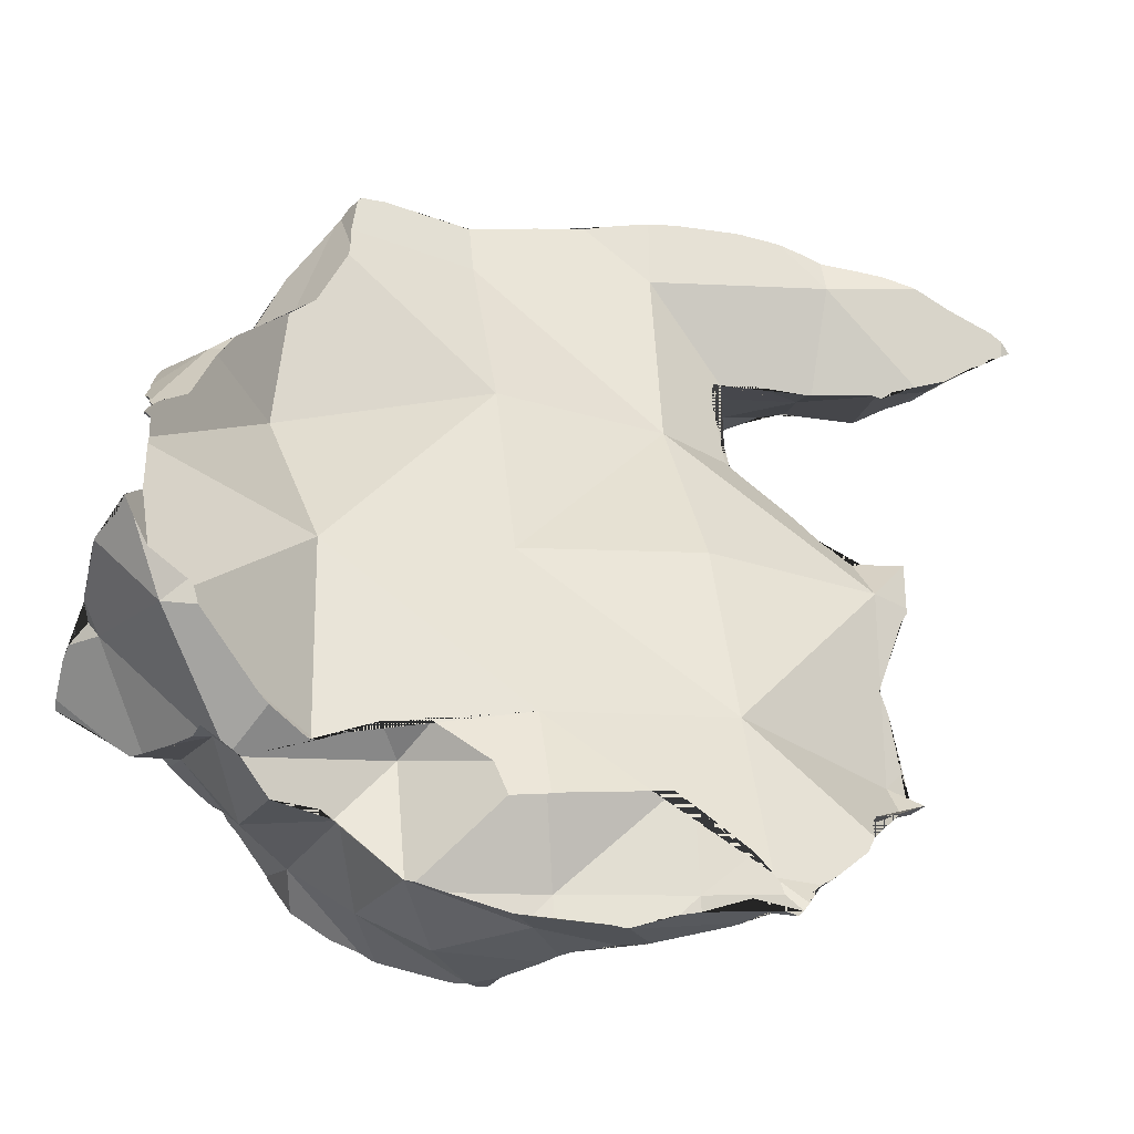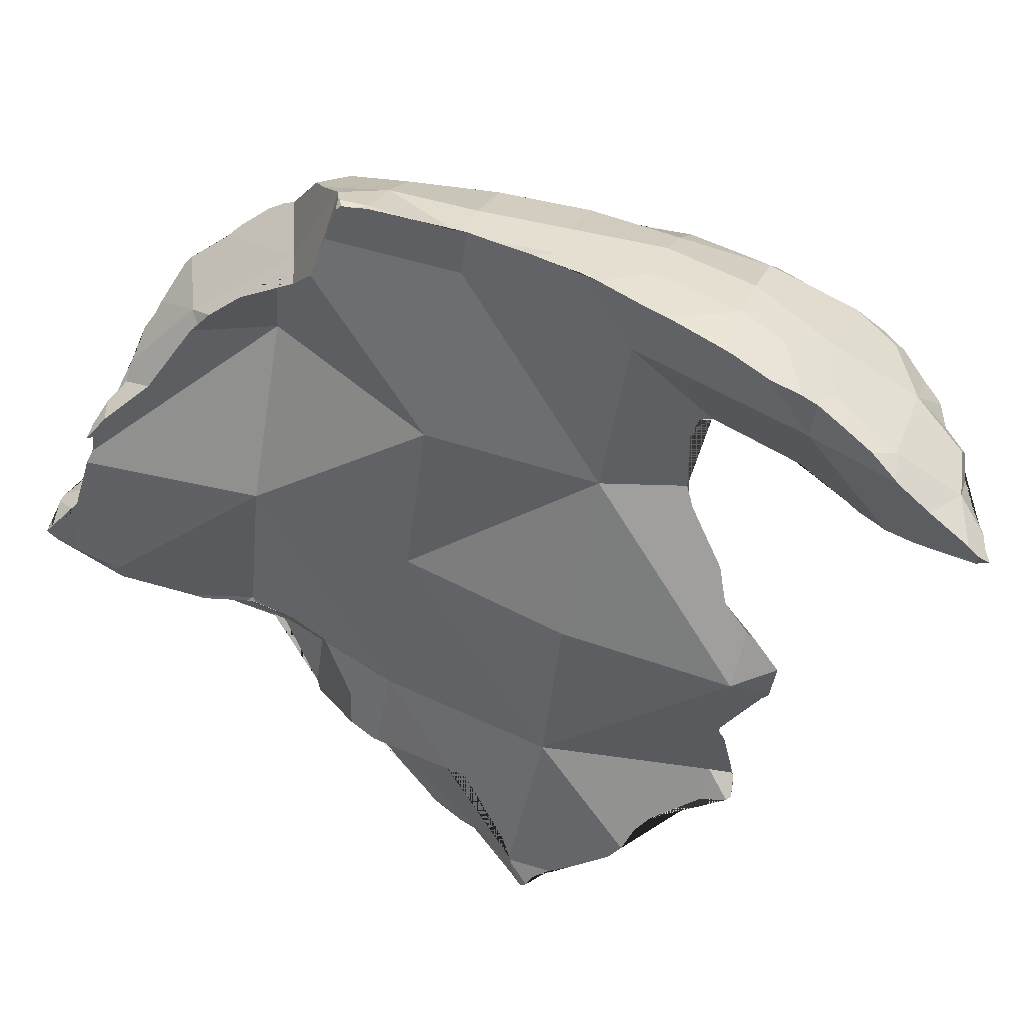
<metadata>
{"format":"obj","ext":"obj","renderer":"f3d","projection":"perspective","resolution":1024,"background":"white","views":[{"elev":-18.8,"azim":67.4,"up":"+Z"},{"elev":62.0,"azim":110.5,"up":"+Z"}]}
</metadata>
<code>
o grp1_shard.016
v -175.8 221.7 34.4
v -172.7 217.6 21.01
v -184.7 211 21.94
v -185.3 211.6 37.62
v -165.5 225.4 30.27
v -166.6 226.2 33.61
v -183.6 208.2 8.822
v -193.5 227 35.44
v -193.6 228.2 35.2
v -193.7 228.9 35.07
v -193.6 229.2 35
v -195.5 209 32.48
v -193.8 209.5 35.22
v -193.3 209.7 36.03
v -162.9 226.8 19.35
v -162.8 226.7 18.09
v -163.4 226.4 20.06
v -172.4 243 35.48
v -166.3 233.1 34.05
v -167.3 227.8 33.81
v -171.9 215.2 6.199
v -197.8 208.5 18.51
v -193.1 230.8 35.21
v -183.4 236 36.05
v -193.8 212.8 35.82
v -194.2 214.6 35.69
v -194.3 215.7 35.64
v -193.9 222.4 35.5
v -197.8 208.5 21.78
v -197.5 208.6 26.2
v -196.9 208.7 29.74
v -195.6 209 32.32
v -162.4 227.3 18.72
v -165 240.8 33.45
v -178.7 200.2 -3.67
v -194.1 202 7.072
v -190.6 237.7 36.46
v -190.2 238.8 36.68
v -197.9 208.5 18.62
v -198 208.5 19.81
v -161.7 227.9 17.71
v -167 229.2 -0.07113
v -187.5 243.9 38.7
v -186.1 246.5 39.03
v -185.4 247.6 39.13
v -162.2 251 33.84
v -161.3 249.5 33.49
v -164.9 241.5 33.49
v -167.9 209 -6.24
v -194.4 202.1 7.217
v -196.7 204.4 11.28
v -197.9 208.5 18.48
v -188.8 242.1 37.96
v -157.4 234.1 10.61
v -159.7 220.8 -10.18
v -184.3 250.1 38.64
v -181.3 254 37.46
v -179.7 256.3 36.83
v -179.6 256.4 36.82
v -160.8 251 32.92
v -177.1 196.3 -17.86
v -191.8 197.4 -6.109
v -192.2 198.5 -3.061
v -193.6 201.3 4.9
v -193.6 201.6 5.701
v -193.7 201.6 5.945
v -194 201.8 6.417
v -194.3 202 7.018
v -154.1 236.3 6.453
v -154.8 236.4 -1.676
v -178.8 257 37.01
v -178.1 257.4 37.12
v -175 258.8 37.51
v -174.5 259.3 37.69
v -168.2 262.7 38.67
v -160 252.4 33.88
v -167.7 207 -20.69
v -191.8 197.4 -6.185
v -194.2 201.9 6.777
v -151.9 241.7 2.926
v -152.4 240.5 2.822
v -150 230.3 -13.63
v -157.3 259.7 35.72
v -158.5 255.5 34.59
v -178.6 257.2 37.05
v -171.6 262.3 38.41
v -169.1 263 38.68
v -155.8 215.3 -22.44
v -178.1 198.5 -33.15
v -190.2 193.8 -19.53
v -191.8 197.1 -7.223
v -191.8 197.1 -6.998
v -147.5 246.1 -5.093
v -148.5 246.5 2.285
v -147.6 246.2 -4.191
v -147.1 245 -6.6
v -157.3 268.6 41.08
v -156.7 268.8 41.15
v -155.4 266.3 39.47
v -168.5 263.2 38.79
v -154.3 209.1 -33.45
v -164.7 201.4 -32.06
v -192.2 193.7 -17.9
v -192.1 194.5 -15.03
v -145 239.9 -17.52
v -145.1 240.2 -16.94
v -153.9 232.7 -30.62
v -167.2 263.5 38.97
v -162.7 265.7 39.9
v -158.8 268.1 40.84
v -156.1 269.2 41.07
v -155.1 269.7 40.89
v -154.8 268.2 40.1
v -144.6 218.6 -35.56
v -163.9 198.6 -45.23
v -187.7 187.9 -32.59
v -192 192.7 -19.61
v -145.2 241.2 -20.6
v -145 240.2 -18.09
v -155.1 269.9 40.93
v -142.5 212.1 -47.7
v -152.2 203.1 -45.02
v -176.1 194 -45.66
v -190.3 187.8 -30.16
v -190.7 189.3 -27.16
v -191.2 191.6 -22.49
v -192 192.6 -19.81
v -144.7 243.8 -32.29
v -144.9 243.9 -34.39
v -145 242.8 -28.79
v -145 243.4 -32.05
v -136.6 229.8 -39.29
v -131 218.7 -47.48
v -160.6 191.4 -56.21
v -183.1 193 -47.06
v -186 191.7 -44.61
v -188.3 189.5 -38.65
v -190.1 187 -32.83
v -141.8 244.5 -33.86
v -133.5 211.6 -54.07
v -129.3 214.9 -53.02
v -130 214.7 -52.79
v -132.7 212.3 -53.8
v -138 203 -55.94
v -137.8 203.5 -55.85
v -148.4 196.4 -55.77
v -150.8 195.4 -55.9
v -150.9 195.4 -55.92
v -166 191.4 -57.4
v -169.1 191.9 -55.52
v -171.1 192.1 -54.52
v -174.3 192.6 -52.99
v -175.3 192.7 -52.34
v -176.3 192.8 -51.65
v -179.6 192.9 -49.11
v -181.2 192.9 -48.54
v -188.5 189.3 -38.09
v -190.1 187 -33.01
v -135.5 233.4 -37.72
v -141.1 243.9 -34.02
v -140.4 239.8 -35.6
v -126.7 222.7 -48.26
v -129.2 228.7 -44.1
v -124.3 217.7 -51.33
v -123.2 216.9 -52.75
v -123.1 216.1 -53.8
v -123.5 215.5 -54.4
v -138.4 202.6 -56.07
v -143 200 -55.63
v -160.4 191.2 -57.37
v -153.4 194.3 -56.42
v -160.5 191.2 -57.37
v -165.4 191.3 -57.75
v -133.2 231.5 -39.31
v -125.7 220 -49.79
v -130.5 230.4 -41.75
v -153.2 132.5 -15.47
v -155.1 135 -19.42
v -138.6 138.5 -19.33
v -143.5 131.2 -10.95
v -144.5 131.3 -11.36
v -148 131.9 -13.16
v -151.8 132.3 -14.76
v -152.6 134.2 -14.32
v -153.6 132.6 -15.6
v -156.8 134 -17.28
v -149.4 146.8 -31.63
v -148.4 146.7 -31.35
v -146.7 148.9 -33.45
v -136.2 134.2 -9.808
v -135.9 132.9 -7.404
v -136.1 132.9 -7.454
v -137.9 132.8 -8.818
v -142.8 131.3 -10.57
v -139.9 136 -5.831
v -148.2 138.6 -7.708
v -162.5 137.5 -19.82
v -161.2 132 -21.09
v -159.4 132.2 -19.73
v -160.4 142.6 -32.48
v -155 144.9 -32.43
v -151 146.5 -32.19
v -150.9 149.1 -31.94
v -147.6 151.7 -34.92
v -147.1 150.6 -34.43
v -142.8 153.7 -29.39
v -142.3 152.2 -28.18
v -137.8 143 -19.42
v -137.7 141.6 -16.39
v -137 136.3 -13.15
v -140.7 136.2 -4.606
v -136.1 133 -7.298
v -144.5 137.4 2.913
v -145.9 137.9 4.348
v -146.7 138.2 7.382
v -148.2 138.6 7.71
v -157 143 -12.11
v -167 132.7 -26.25
v -165.7 132.3 -25.15
v -167 133 -26.18
v -163.1 139.3 -31.01
v -162.1 141.5 -32.57
v -168.5 149.7 -30.54
v -148.4 155.9 -39.86
v -147.7 151.8 -35.02
v -161.4 155.8 -40.19
v -148.5 172.4 -33.31
v -144.6 168.8 -29.46
v -145.7 164.4 -31.18
v -146.3 161.1 -32.28
v -146.3 160.4 -32.36
v -146 159.7 -32.14
v -146.8 160.4 -31.78
v -151.2 161.9 -3.856
v -137.7 142.4 -17.18
v -152.6 145.2 3.308
v -152.6 145.2 -3.306
v -168.8 160 18.02
v -160.7 150 23.36
v -154.3 144.9 14.47
v -148.7 139.6 10.5
v -146.1 137.4 7.642
v -147.7 137.6 8.242
v -165.8 147.4 -16.52
v -165 135.8 -28.35
v -167.3 133.9 -25.95
v -170.2 140.8 -25.32
v -169.6 138.4 -25.93
v -168.5 136.4 -25.88
v -148.8 162.5 -40.39
v -152.2 166 -40.75
v -149 164.4 -41.49
v -142.7 175 -29.15
v -139 187.8 -27.59
v -142.6 175.3 -29.51
v -162.5 150.7 7.71
v -162.5 150.7 -7.708
v -156.8 188.5 22.36
v -167.6 161.8 34.25
v -162.1 152.8 27.06
v -161.2 151.1 24.56
v -155.1 140.5 12.08
v -163.3 149.4 25.03
v -157.6 140.5 14.09
v -151.7 138.7 10.45
v -150.8 138.4 9.929
v -149 137.8 8.876
v -148.2 137.5 8.385
v -170.3 140.3 -26.16
v -171.8 143.6 -26.46
v -172.6 145.7 -26.72
v -178 158.2 -34.41
v -143.7 171.8 -49.44
v -143.7 171.9 -49.51
v -170.7 165.1 -43.27
v -143.6 171.9 -49.53
v -143.7 171.9 -49.5
v -137.7 181.3 -35
v -133.4 187.2 -39.46
v -135 182.2 -39.84
v -133.5 186.7 -39.66
v -148.4 188.1 -2.784
v -157 143 12.11
v -168 158.4 3.308
v -168 158.4 -3.306
v -164.3 169.2 43.11
v -166.1 165.2 36.19
v -170.6 163.4 35.96
v -159.1 140.9 15.12
v -165.8 142.5 19.71
v -164 142 18.34
v -162.5 140.9 16.7
v -170.2 156.2 -12.11
v -172.4 151 -20.48
v -175 150 -30.05
v -175 149.8 -29.99
v -176.3 151.6 -30.82
v -178.9 155.9 -33.01
v -179.3 157 -33.62
v -163 172 -50.07
v -142.3 172.9 -49.99
v -137.6 189.1 -51.17
v -132 203.2 -38.03
v -132.2 200.2 -38.27
v -142.3 173.1 -50.04
v -141.6 176.8 -51.14
v -136.3 214.7 -26.2
v -175.7 163.9 -7.708
v -170.2 156.2 12.11
v -175.7 163.9 7.71
v -158.8 214.5 21.11
v -169.7 189.7 46.79
v -167.3 170.4 48.53
v -165.5 169.8 45.35
v -173.3 169.8 51.57
v -172.7 170.5 52.47
v -172.8 170.4 52.38
v -171.9 145.5 24.78
v -174.9 150.4 28.77
v -174.6 150.1 28.48
v -172 145.6 24.87
v -171 144.5 23.56
v -166.3 142.7 20.08
v -172.4 151 20.48
v -165.8 147.4 16.52
v -179 161.2 -19.81
v -179.5 159.2 -35.37
v -179.2 160.5 -36.93
v -180.6 165.2 -42.15
v -180.7 159.5 -33.01
v -180 158.4 -33.6
v -154 179.3 -55.89
v -172.5 176 -53.22
v -172.5 176.1 -53.24
v -171.3 177.1 -54.26
v -170.8 177.3 -54.52
v -170.5 177.5 -54.68
v -129.6 205.4 -51.49
v -130.7 205.3 -40.03
v -125.4 213.2 -48.97
v -126.9 211.5 -46.14
v -143.7 189 -54.1
v -139.1 184.6 -53.58
v -138.4 186.6 -53.87
v -144.5 214.5 -1.237
v -181.2 171.7 3.308
v -181.2 171.7 -3.306
v -171.7 189.8 54.09
v -171.6 189.3 54.1
v -171.4 188 54.04
v -170.8 182.8 54.53
v -169.9 176.1 55.05
v -169.5 173.9 54.8
v -169.3 172.4 54.76
v -169 171.7 53.89
v -171.2 171.2 53.68
v -177.4 176.1 49.56
v -176.2 166.6 47.18
v -179.5 159.6 35.7
v -178.3 164.3 44.39
v -179.1 160.6 37.34
v -170.5 171.8 54.25
v -170.8 176.1 54.53
v -179.5 158.1 34.71
v -178.8 155.7 33.02
v -176.5 152.1 30.2
v -179 161.2 19.81
v -180.4 165.5 -42.92
v -176.2 167 -47.29
v -175.7 167.2 -47.94
v -180 158.7 -34.05
v -183.4 167.2 -40.74
v -184 167.8 -19.81
v -164.1 188 -57.79
v -174.4 172.4 -51.38
v -177.4 176.1 -49.56
v -177.4 186.9 -50.92
v -176.3 186.9 -51.73
v -176.2 186.8 -51.82
v -170.8 187.3 -54.52
v -165.9 186.3 -57.48
v -130.3 202.8 -54
v -137 189.1 -54.24
v -133.8 195.3 -55.15
v -132.9 196.8 -55.58
v -132.5 197.7 -55.47
v -131.8 199.5 -54.74
v -124.2 214.1 -51.72
v -124.8 213.8 -50.01
v -125.1 213.4 -49.49
v -133.7 197.7 -55.48
v -146.1 240.4 -3.286
v -183.4 169.5 -12.11
v -184.3 176.1 7.268
v -184.3 176.1 -7.266
v -165.8 215.8 47.71
v -169.5 207 56.27
v -170.1 202.5 55.69
v -170.5 199.9 55.51
v -171.3 193.2 54.53
v -177.4 189.3 51.22
v -172.4 202.5 54.53
v -179 202.5 51.22
v -184 176.1 42.96
v -180.7 159.5 33.02
v -183.4 167.2 40.74
v -184 166.1 -33.01
v -184 176.1 -42.96
v -178.3 187.4 -50.08
v -181.8 187.7 -47.37
v -178 191 -49.3
v -126.3 210.8 -52.04
v -129.6 205.5 -53.54
v -144.1 239.9 -31.41
v -184 167.8 19.81
v -183.4 169.5 12.11
v -189 189.3 6.604
v -189 189.3 -6.602
v -166.8 216.2 57.63
v -167 215.7 57.59
v -168.8 209.6 56.81
v -174.1 215.7 54.53
v -187.3 202.5 44.61
v -185.7 189.3 44.61
v -180.7 215.7 51.22
v -184 166.1 33.02
v -187.4 176.1 -33.01
v -187.4 176.1 -19.81
v -165.3 189.6 -57.81
v -185.7 189.3 -44.61
v -181.9 189.3 -47.61
v -171 191.1 -54.52
v -169.9 190.6 -55.05
v -190.7 189.3 -19.81
v -187.4 176.1 19.81
v -160.5 242.3 49.04
v -162.7 235.6 56.02
v -163.9 230.1 57.14
v -164.2 228.9 57.3
v -166 220.3 57.76
v -172.4 228.9 54.53
v -193.6 201.2 33.69
v -179 228.9 51.22
v -187.4 176.1 33.02
v -190.7 189.3 19.81
v -193.6 201.2 5.945
v -162.4 242.5 53.95
v -162.5 241.4 54.34
v -162.6 240.3 54.78
v -170.2 235.5 53.96
v -190.7 189.3 33.02
v -187.3 215.7 44.61
v -193.9 215.7 36.35
v -175 240.8 49.57
v -154.6 268.3 42.46
v -154.9 266.6 43.76
v -156.2 260.5 46.9
v -157.1 255.5 49.95
v -157.3 255.1 50.16
v -159.2 251.1 51.97
v -160.8 246.8 53
v -165.8 244.3 51.75
v -193.9 195.9 19.81
v -196.6 204.7 29.74
v -187.3 228.9 44.61
v -162.5 263.6 42.96
v -161.8 254 49.57
v -185.7 242.1 42.96
v -197.2 202.5 19.81
v -175 254 42.97
v -183.4 248.7 40.74
v -170.2 262 40.74
f 183 184 185 177
f 195 196 181 180 194
f 181 196 184 182
f 182 184 183
f 185 184 197 198 199 186
f 191 212 192
f 192 212 195 193
f 193 195 194
f 196 195 211 213 214 215 216
f 196 217 197 184
f 218 219 198 197 220
f 196 216 236 237
f 243 216 215 242
f 196 237 257 217
f 197 217 257 244
f 220 197 247 248 249 246
f 236 216 283 256
f 257 237 236 256
f 268 216 243
f 197 244 294 247
f 248 247 269
f 257 256 284 285
f 216 266 265 262 264 289 283
f 266 216 267
f 267 216 268
f 257 293 294 244
f 269 247 294 270
f 294 295 296 271 270
f 292 256 283 289
f 257 285 308 293
f 309 310 284 256
f 308 285 284 310
f 323 324 325 291 290
f 291 325 256 292
f 295 294 326 297
f 297 326 330 298
f 299 298 330 371 331
f 308 326 294 293
f 309 256 325 324
f 309 324 367 310
f 308 310 346 347
f 357 358 315 317
f 357 317 316 356 362 363
f 324 322 318 321
f 367 324 320 319 366
f 320 324 321
f 322 324 323
f 371 330 328 327
f 407 372 368 329 328 330
f 326 373 407 330
f 375 376 334 333
f 334 376 377 378 379 335
f 335 379 380 336
f 336 380 381 337
f 308 393 373 326
f 308 347 395 393
f 346 310 416 394
f 395 347 346 394
f 401 349 348 400 402 403
f 349 401 357 350
f 350 357 363 351
f 351 363 352
f 352 363 353
f 354 353 363 362
f 357 404 406 360 358
f 405 364 359 361
f 364 405 365
f 365 405 367 366
f 369 376 375 370
f 377 376 408 409
f 367 415 416 310
f 395 394 417 418
f 421 422 402 398 397
f 398 402 399
f 399 402 400
f 401 403 423 424
f 403 402 422 425
f 357 401 424 404
f 405 361 360 406 426
f 405 426 415 367
f 376 369 368 372 408
f 372 407 427 408
f 407 373 428 427
f 373 393 395 428
f 408 430 431 410 409
f 416 415 435 394
f 418 434 428 395
f 394 435 445 417
f 417 63 62 78 92 418
f 440 441 422 420 419
f 420 422 421
f 403 425 452 423
f 423 442 451 424
f 425 422 441 443
f 404 444 426 406
f 433 150 149 173 429
f 408 427 158 157 430
f 430 136 135 156 431
f 151 432 152
f 150 433 432 151
f 415 426 444 435
f 418 104 103 117 127 434
f 63 417 446 64
f 418 92 91 104
f 449 450 438 437
f 438 450 441 439
f 439 441 440
f 424 451 444 404
f 442 423 452 453 25 14 13
f 425 443 465 452
f 443 441 450 454
f 427 428 434 125 124 138 158
f 136 430 157 137
f 126 434 127
f 417 445 463 446
f 435 444 451 445
f 64 446 65
f 462 448 447 461
f 448 462 454 450 449
f 442 463 445 451
f 453 26 25
f 32 464 442 13 12
f 443 454 468 465
f 125 434 126
f 65 446 66
f 466 456 455 120 111 98 97 110
f 456 466 457
f 457 466 467 459 458
f 459 467 460
f 460 467 462 461
f 452 9 8 28 453
f 442 464 469 463
f 453 27 26
f 31 464 32
f 9 452 465 10
f 463 469 51 50 68 79 446
f 446 79 67 66
f 109 466 110
f 467 466 472 470
f 462 467 470 454
f 27 453 28
f 30 464 31
f 465 37 23 11 10
f 465 468 53 38 37
f 454 470 471 468
f 108 466 109
f 40 469 464 30 29
f 53 468 44 43
f 56 471 470 57
f 44 468 471 56 45
f 51 469 40 39 52
f 86 472 466 108 100 87
f 470 472 86 74 73
f 57 470 85 71 59 58
f 470 73 72 85
f 1 2 3
f 1 3 4
f 5 2 1 6
f 2 7 3
f 1 4 8 9 10 11
f 3 12 13 14 4
f 15 16 2 5 17
f 18 19 20 6 1
f 2 21 7
f 7 22 3
f 23 24 1 11
f 8 4 14 25 26 27 28
f 3 22 29 30 31 32 12
f 33 16 15
f 16 21 2
f 18 1 24
f 19 18 34
f 21 35 7
f 7 36 22
f 24 23 37 38
f 22 39 40 29
f 41 16 33
f 16 42 21
f 18 24 43 44 45
f 34 18 46 47 48
f 21 49 35
f 35 36 7
f 36 50 51 52 22
f 24 38 53 43
f 39 22 52
f 54 42 16 41
f 55 21 42
f 18 45 56 57 58
f 59 46 18 58
f 47 46 60
f 55 49 21
f 49 61 35
f 35 62 63 64 65 66 67 36
f 50 36 68
f 69 70 42 54
f 70 55 42
f 46 59 71 72 73 74 75
f 60 46 76
f 55 77 49
f 49 77 61
f 62 35 61 78
f 68 36 67 79
f 80 70 69 81
f 70 82 55
f 76 46 75 83 84
f 72 71 85
f 75 74 86 87
f 55 88 77
f 77 89 61
f 61 90 91 92 78
f 93 70 80 94 95
f 96 82 70 93
f 82 88 55
f 83 75 97 98 99
f 100 75 87
f 101 77 88
f 77 102 89
f 89 90 61
f 90 103 104 91
f 105 82 96 106
f 82 107 88
f 97 75 100 108 109 110
f 99 98 111 112 113
f 114 101 88
f 101 102 77
f 115 89 102
f 89 116 90
f 103 90 117
f 118 107 82 105 119
f 114 88 107
f 112 111 120
f 121 101 114
f 122 102 101
f 122 115 102
f 115 123 89
f 123 116 89
f 116 124 125 126 127 117 90
f 128 129 107 118 130 131
f 132 114 107
f 133 121 114
f 121 122 101
f 122 134 115
f 134 123 115
f 123 135 136 137 116
f 124 116 138
f 139 129 128
f 132 107 129
f 133 114 132
f 140 121 133 141 142 143
f 144 122 121 145
f 122 146 147 148 134
f 134 149 150 151 152 153 123
f 135 123 153 154 155 156
f 138 116 137 157 158
f 159 132 129 139 160 161
f 162 133 132 163
f 145 121 140
f 141 133 164 165 166 167
f 146 122 144 168 169
f 170 134 148 171
f 149 134 170 172 173
f 174 132 159
f 164 133 162 175
f 163 132 174 176
f 177 178 179 180 181 182 183
f 186 178 177 185
f 178 187 188 189 179
f 180 179 190 191 192 193 194
f 199 178 186
f 178 200 201 202 187
f 188 187 202 203
f 204 205 189 188 203
f 205 206 207 208 179 189
f 179 209 210 190
f 211 195 212 191 190 210
f 219 221 222 200 178 199 198
f 203 201 200 222 223
f 202 201 203
f 224 225 204 203 226
f 225 227 228 229 230 231 232 206 205 204
f 233 207 206 232
f 234 235 208 207 233
f 179 208 235 209
f 213 211 210 209 235 234
f 214 213 234 238
f 238 239 240 241 242 215 214
f 245 218 220 246
f 221 219 218 245
f 246 249 223 222 221 245
f 203 223 226
f 250 224 226 251
f 252 227 225 224 250
f 228 227 253
f 254 234 233 229 228 253 255
f 229 233 230
f 230 233 231
f 231 233 232
f 258 238 234
f 239 238 259 260 261
f 262 240 239 261 263 264
f 265 241 240 262
f 241 265 266 267 268 243 242
f 249 248 269 270 271 223
f 226 223 272
f 273 252 250 251 274
f 251 226 275
f 276 227 252 273 277
f 227 278 255 253
f 279 254 255 278 280 281
f 254 282 234
f 258 234 282
f 258 286 287 259 238
f 263 260 259 287 288
f 260 263 261
f 264 263 290 291 292 289
f 271 296 223
f 226 272 275
f 223 296 295 297 298 299 272
f 277 273 274
f 274 251 300
f 251 275 300
f 301 280 278 227 276
f 302 303 304 279 281
f 304 254 279
f 280 301 305 306 302 281
f 307 282 254
f 311 258 282
f 258 312 313 314 286
f 315 288 287 286 314 316 317
f 318 263 288 319 320 321
f 290 263 318 322 323
f 275 272 327 328 329
f 299 331 272
f 274 300 332
f 275 333 334 335 336 337 300
f 303 302 338 339
f 340 307 254 304 303 339 341
f 305 301 276 277 274
f 274 342 343 306 305
f 344 302 306 343
f 307 345 282
f 311 282 345
f 311 312 258
f 348 349 350 351 352 353 354 355 313 312
f 316 314 313 355 356
f 359 288 315 358 360 361
f 319 288 359 364 365 366
f 275 329 368 369 370
f 272 331 371 327
f 274 332 342
f 300 374 332
f 275 370 375 333
f 337 381 374 300
f 382 338 302 383 384 385 386 387
f 339 338 341
f 338 388 389 390 340 341
f 390 175 162 163 176 307 340
f 384 383 344 343 342 391
f 383 302 344
f 392 345 307
f 392 311 345
f 311 396 312
f 396 397 398 399 400 348 312
f 356 355 354 362
f 332 171 148 147 342
f 332 374 172 170 171
f 378 377 409 410 411
f 374 381 380 379 378 411
f 142 412 413 382 387 391 143
f 413 338 382
f 385 384 391
f 386 385 391
f 387 386 391
f 166 388 338 413 412 167
f 165 389 388 166
f 175 390 389 165 164
f 161 414 307 176 174 159
f 168 391 342 169
f 392 307 414 119 105 106
f 392 81 69 54 41 33 15 17 311
f 20 396 311 17 5 6
f 396 419 420 421 397
f 342 147 146 169
f 172 374 429 173
f 155 411 410 431 156
f 374 411 154 153 152 432 433 429
f 167 412 142 141
f 391 168 144 145 140 143
f 160 414 161
f 95 392 106 96 93
f 119 414 130 118
f 81 392 94 80
f 48 436 396 20 19 34
f 436 437 438 439 440 419 396
f 154 411 155
f 131 414 160 139 128
f 94 392 95
f 130 414 131
f 84 436 48 47 60 76
f 436 447 448 449 437
f 113 455 456 457 458 436 84 83 99
f 458 459 460 461 447 436
f 120 455 113 112

</code>
